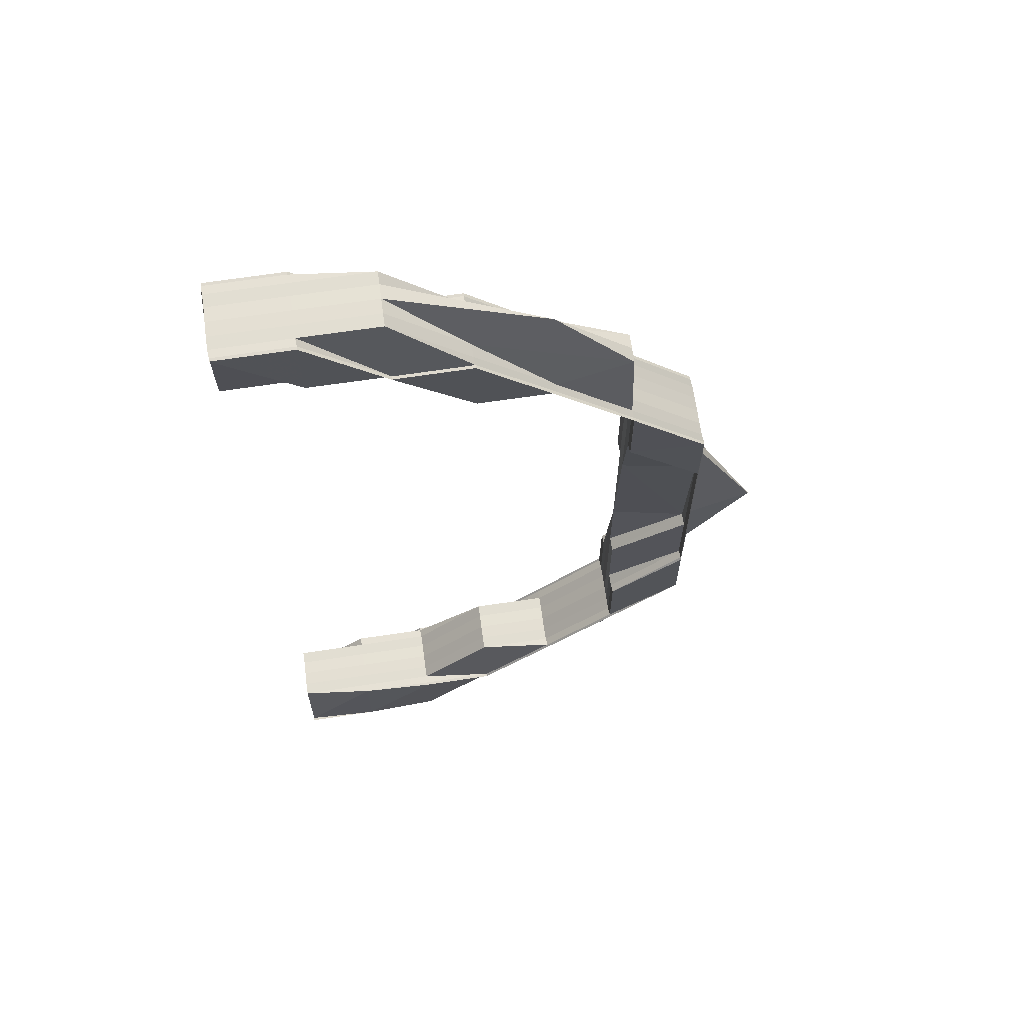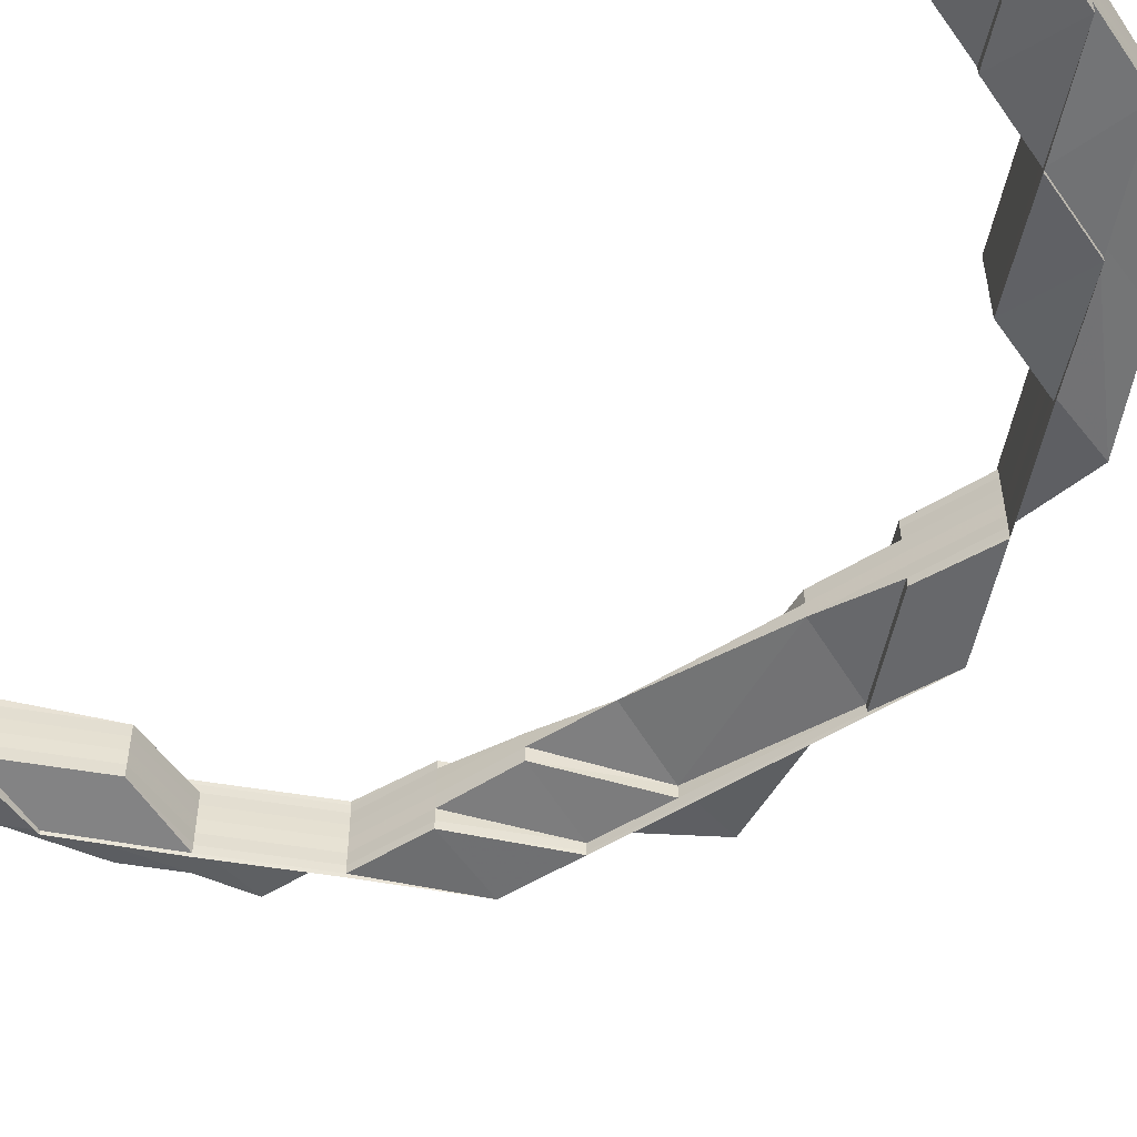
<metadata>
{"format":"obj","ext":"obj","renderer":"f3d","projection":"perspective","resolution":1024,"background":"white","views":[{"elev":66.2,"azim":171.3,"up":"+Y"},{"elev":-51.9,"azim":124.2,"up":"+Z"}]}
</metadata>
<code>
o 17668
v 2209 1870 15.32
v 2209 1870 15.32
v 2209 1870 15.33
v 2209 1870 15.32
v 2209 1870 15.32
v 2209 1870 15.32
v 2209 1870 15.32
v 2209 1870 15.33
v 2209 1870 15.33
v 2209 1870 15.33
v 2209 1870 15.33
v 2209 1870 15.33
v 2209 1870 15.32
v 2209 1870 15.32
v 2209 1870 15.32
v 2209 1870 15.32
v 2209 1870 15.32
v 2209 1870 15.32
v 2209 1870 15.32
v 2209 1870 15.32
v 2209 1870 15.32
v 2209 1870 15.32
v 2209 1870 15.32
v 2209 1870 15.32
v 2209 1870 15.32
v 2209 1870 15.32
v 2209 1870 15.32
v 2209 1870 15.32
v 2209 1870 15.32
v 2209 1870 15.33
v 2209 1870 15.32
v 2209 1870 15.33
v 2209 1870 15.33
v 2209 1870 15.33
v 2209 1870 15.33
v 2209 1870 15.33
v 2209 1870 15.33
v 2209 1870 15.33
v 2209 1870 15.33
v 2209 1870 15.33
v 2209 1870 15.33
v 2209 1870 15.33
v 2209 1870 15.33
v 2209 1870 15.33
v 2209 1870 15.33
v 2209 1870 15.33
v 2209 1870 15.33
v 2209 1870 15.33
v 2209 1870 15.33
v 2209 1870 15.33
v 2209 1870 15.33
v 2209 1870 15.33
v 2209 1870 15.33
v 2209 1870 15.33
v 2209 1870 15.33
v 2209 1870 15.33
v 2209 1870 15.33
v 2209 1870 15.33
v 2209 1870 15.33
v 2209 1870 15.33
v 2209 1870 15.33
v 2209 1870 15.33
v 2209 1870 15.33
v 2209 1870 15.33
v 2209 1870 15.33
v 2209 1870 15.33
v 2209 1870 15.33
v 2209 1870 15.33
v 2209 1870 15.33
v 2209 1870 15.33
v 2209 1870 15.33
v 2209 1870 15.33
v 2209 1870 15.33
v 2209 1870 15.33
v 2209 1870 15.33
v 2209 1870 15.33
v 2209 1870 15.33
v 2209 1870 15.33
v 2209 1870 15.33
v 2209 1870 15.33
v 2209 1870 15.33
v 2209 1870 15.33
v 2209 1870 15.33
v 2209 1870 15.33
v 2209 1870 15.33
v 2209 1870 15.33
v 2209 1870 15.33
v 2209 1870 15.33
v 2209 1870 15.32
v 2209 1870 15.32
v 2209 1870 15.32
v 2209 1870 15.33
v 2209 1870 15.32
v 2209 1870 15.32
v 2209 1870 15.32
v 2209 1870 15.33
v 2209 1870 15.32
v 2209 1870 15.32
v 2209 1870 15.32
v 2209 1870 15.32
v 2209 1870 15.32
v 2209 1870 15.32
v 2209 1870 15.33
v 2209 1870 15.33
v 2209 1870 15.33
v 2209 1870 15.33
v 2209 1870 15.32
v 2209 1870 15.33
v 2209 1870 15.33
v 2209 1870 15.33
v 2209 1870 15.33
v 2209 1870 15.33
v 2209 1870 15.33
v 2209 1870 15.33
v 2209 1870 15.33
v 2209 1870 15.33
v 2209 1870 15.32
v 2209 1870 15.32
v 2209 1870 15.32
v 2209 1870 15.32
v 2209 1870 15.32
v 2209 1870 15.32
v 2209 1870 15.32
v 2209 1870 15.32
v 2209 1870 15.32
v 2209 1870 15.32
v 2209 1870 15.32
v 2209 1870 15.32
v 2209 1870 15.32
v 2209 1870 15.32
v 2209 1870 15.32
v 2209 1870 15.32
v 2209 1870 15.32
v 2209 1870 15.32
v 2209 1870 15.32
v 2209 1870 15.32
v 2209 1870 15.32
v 2209 1870 15.32
v 2209 1870 15.32
v 2209 1870 15.32
v 2209 1870 15.32
v 2209 1870 15.32
v 2209 1870 15.32
v 2209 1870 15.32
v 2209 1870 15.32
v 2209 1870 15.32
v 2209 1870 15.32
v 2209 1870 15.32
v 2209 1870 15.32
v 2209 1870 15.32
v 2209 1870 15.32
v 2209 1870 15.32
v 2209 1870 15.32
v 2209 1870 15.32
v 2209 1870 15.32
v 2209 1870 15.32
v 2209 1870 15.32
v 2209 1870 15.32
v 2209 1870 15.32
v 2209 1870 15.32
v 2209 1870 15.32
v 2209 1870 15.32
v 2209 1870 15.32
v 2209 1870 15.32
v 2209 1870 15.32
v 2209 1870 15.32
v 2209 1870 15.32
v 2209 1870 15.33
v 2209 1870 15.33
v 2209 1870 15.32
v 2209 1870 15.33
v 2209 1870 15.33
v 2209 1870 15.32
v 2209 1870 15.32
v 2209 1870 15.32
v 2209 1870 15.32
v 2209 1870 15.32
v 2209 1870 15.32
v 2209 1870 15.32
v 2209 1870 15.32
v 2209 1870 15.32
v 2209 1870 15.32
v 2209 1870 15.32
v 2209 1870 15.32
v 2209 1870 15.32
v 2209 1870 15.32
v 2209 1870 15.32
v 2209 1870 15.32
v 2209 1870 15.32
v 2209 1870 15.32
v 2209 1870 15.32
v 2209 1870 15.32
v 2209 1870 15.32
v 2209 1870 15.33
v 2209 1870 15.32
v 2209 1870 15.32
v 2209 1870 15.32
v 2209 1870 15.32
v 2209 1870 15.32
v 2209 1870 15.32
v 2209 1870 15.32
v 2209 1870 15.32
v 2209 1870 15.32
v 2209 1870 15.32
v 2209 1870 15.32
v 2209 1870 15.32
v 2209 1870 15.32
v 2209 1870 15.32
v 2209 1870 15.32
v 2209 1870 15.32
v 2209 1870 15.32
v 2209 1870 15.32
v 2209 1870 15.32
v 2209 1870 15.32
v 2209 1870 15.32
v 2209 1870 15.32
v 2209 1870 15.32
v 2209 1870 15.32
v 2209 1870 15.32
v 2209 1870 15.32
v 2209 1870 15.32
v 2209 1870 15.32
v 2209 1870 15.32
v 2209 1870 15.32
v 2209 1870 15.32
v 2209 1870 15.32
v 2209 1870 15.32
v 2209 1870 15.32
v 2209 1870 15.32
v 2209 1870 15.33
v 2209 1870 15.33
v 2209 1870 15.33
v 2209 1870 15.33
v 2209 1870 15.33
v 2209 1870 15.33
v 2209 1870 15.32
v 2209 1870 15.33
v 2209 1870 15.33
v 2209 1870 15.33
v 2209 1870 15.33
v 2209 1870 15.33
v 2209 1870 15.33
v 2209 1870 15.32
v 2209 1870 15.33
v 2209 1870 15.33
v 2209 1870 15.32
v 2209 1870 15.33
v 2209 1870 15.33
v 2209 1870 15.33
v 2209 1870 15.33
v 2209 1870 15.33
v 2209 1870 15.33
v 2209 1870 15.32
v 2209 1870 15.33
v 2209 1870 15.32
v 2209 1870 15.33
v 2209 1870 15.33
v 2209 1870 15.32
v 2209 1870 15.32
v 2209 1870 15.32
v 2209 1870 15.32
v 2209 1870 15.32
v 2209 1870 15.32
v 2209 1870 15.32
v 2209 1870 15.32
v 2209 1870 15.32
v 2209 1870 15.32
v 2209 1870 15.32
v 2209 1870 15.32
v 2209 1870 15.32
v 2209 1870 15.32
v 2209 1870 15.32
v 2209 1870 15.32
v 2209 1870 15.32
v 2209 1870 15.32
v 2209 1870 15.32
v 2209 1870 15.32
v 2209 1870 15.32
v 2209 1870 15.32
v 2209 1870 15.32
v 2209 1870 15.32
v 2209 1870 15.32
v 2209 1870 15.32
v 2209 1870 15.32
v 2209 1870 15.32
v 2209 1870 15.32
v 2209 1870 15.32
v 2209 1870 15.32
v 2209 1870 15.32
v 2209 1870 15.32
v 2209 1870 15.32
v 2209 1870 15.32
v 2209 1870 15.32
v 2209 1870 15.32
v 2209 1870 15.32
v 2209 1870 15.32
v 2209 1870 15.32
v 2209 1870 15.32
v 2209 1870 15.32
v 2209 1870 15.32
v 2209 1870 15.32
v 2209 1870 15.32
v 2209 1870 15.32
v 2209 1870 15.32
v 2209 1870 15.32
v 2209 1870 15.32
v 2209 1870 15.32
v 2209 1870 15.32
v 2209 1870 15.32
v 2209 1870 15.32
v 2209 1870 15.32
v 2209 1870 15.32
v 2209 1870 15.32
v 2209 1870 15.32
v 2209 1870 15.32
v 2209 1870 15.32
v 2209 1870 15.32
v 2209 1870 15.32
v 2209 1870 15.32
v 2209 1870 15.32
v 2209 1870 15.32
v 2209 1870 15.32
v 2209 1870 15.32
v 2209 1870 15.32
v 2209 1870 15.33
v 2209 1870 15.33
v 2209 1870 15.33
v 2209 1870 15.33
v 2209 1870 15.33
v 2209 1870 15.33
v 2209 1870 15.33
v 2209 1870 15.33
v 2209 1870 15.33
v 2209 1870 15.33
v 2209 1870 15.33
v 2209 1870 15.33
v 2209 1870 15.33
v 2209 1870 15.33
v 2209 1870 15.32
v 2209 1870 15.33
v 2209 1870 15.33
v 2209 1870 15.33
v 2209 1870 15.33
v 2209 1870 15.32
v 2209 1870 15.32
v 2209 1870 15.33
v 2209 1870 15.33
v 2209 1870 15.33
v 2209 1870 15.33
v 2209 1870 15.33
v 2209 1870 15.33
v 2209 1870 15.33
v 2209 1870 15.33
v 2209 1870 15.33
v 2209 1870 15.33
v 2209 1870 15.33
v 2209 1870 15.32
v 2209 1870 15.32
v 2209 1870 15.32
v 2209 1870 15.32
v 2209 1870 15.32
v 2209 1870 15.32
v 2209 1870 15.32
v 2209 1870 15.32
v 2209 1870 15.32
v 2209 1870 15.32
v 2209 1870 15.32
v 2209 1870 15.32
v 2209 1870 15.32
v 2209 1870 15.32
v 2209 1870 15.32
v 2209 1870 15.32
v 2209 1870 15.32
v 2209 1870 15.32
v 2209 1870 15.32
v 2209 1870 15.32
v 2209 1870 15.32
v 2209 1870 15.32
v 2209 1870 15.32
v 2209 1870 15.32
v 2209 1870 15.32
v 2209 1870 15.32
v 2209 1870 15.32
v 2209 1870 15.32
v 2209 1870 15.32
v 2209 1870 15.32
v 2209 1870 15.32
v 2209 1870 15.32
v 2209 1870 15.32
v 2209 1870 15.33
v 2209 1870 15.33
v 2209 1870 15.33
v 2209 1870 15.33
v 2209 1870 15.33
v 2209 1870 15.33
v 2209 1870 15.33
v 2209 1870 15.33
v 2209 1870 15.33
v 2209 1870 15.33
v 2209 1870 15.33
v 2209 1870 15.33
v 2209 1870 15.33
v 2209 1870 15.33
v 2209 1870 15.33
v 2209 1870 15.33
v 2209 1870 15.33
v 2209 1870 15.33
v 2209 1870 15.33
v 2209 1870 15.33
v 2209 1870 15.33
v 2209 1870 15.33
v 2209 1870 15.33
v 2209 1870 15.33
v 2209 1870 15.33
v 2209 1870 15.33
v 2209 1870 15.33
v 2209 1870 15.33
v 2209 1870 15.33
v 2209 1870 15.33
v 2209 1870 15.33
v 2209 1870 15.33
v 2209 1870 15.33
v 2209 1870 15.33
v 2209 1870 15.33
v 2209 1870 15.33
v 2209 1870 15.33
v 2209 1870 15.33
v 2209 1870 15.33
v 2209 1870 15.33
v 2209 1870 15.33
v 2209 1870 15.33
v 2209 1870 15.33
v 2209 1870 15.33
v 2209 1870 15.33
v 2209 1870 15.33
v 2209 1870 15.32
v 2209 1870 15.32
v 2209 1870 15.32
v 2209 1870 15.32
v 2209 1870 15.32
v 2209 1870 15.32
v 2209 1870 15.32
v 2209 1870 15.32
v 2209 1870 15.32
v 2209 1870 15.32
v 2209 1870 15.32
v 2209 1870 15.33
v 2209 1870 15.33
v 2209 1870 15.33
v 2209 1870 15.33
v 2209 1870 15.33
v 2209 1870 15.32
v 2209 1870 15.32
v 2209 1870 15.32
v 2209 1870 15.32
v 2209 1870 15.32
v 2209 1870 15.32
v 2209 1870 15.32
v 2209 1870 15.32
v 2209 1870 15.32
v 2209 1870 15.32
v 2209 1870 15.32
v 2209 1870 15.32
v 2209 1870 15.32
v 2209 1870 15.32
v 2209 1870 15.32
v 2209 1870 15.32
v 2209 1870 15.32
v 2209 1870 15.33
v 2209 1870 15.33
v 2209 1870 15.32
v 2209 1870 15.32
v 2209 1870 15.32
v 2209 1870 15.32
v 2209 1870 15.32
v 2209 1870 15.32
v 2209 1870 15.32
v 2209 1870 15.32
v 2209 1870 15.32
v 2209 1870 15.32
v 2209 1870 15.32
v 2209 1870 15.32
v 2209 1870 15.32
v 2209 1870 15.32
v 2209 1870 15.32
v 2209 1870 15.32
v 2209 1870 15.32
v 2209 1870 15.32
v 2209 1870 15.32
v 2209 1870 15.32
v 2209 1870 15.32
v 2209 1870 15.32
v 2209 1870 15.32
v 2209 1870 15.32
v 2209 1870 15.32
v 2209 1870 15.32
v 2209 1870 15.32
v 2209 1870 15.32
v 2209 1870 15.33
v 2209 1870 15.33
v 2209 1870 15.33
v 2209 1870 15.33
v 2209 1870 15.33
v 2209 1870 15.33
v 2209 1870 15.33
v 2209 1870 15.33
v 2209 1870 15.33
v 2209 1870 15.33
v 2209 1870 15.33
v 2209 1870 15.33
v 2209 1870 15.33
v 2209 1870 15.33
v 2209 1870 15.33
v 2209 1870 15.33
v 2209 1870 15.33
v 2209 1870 15.33
v 2209 1870 15.33
v 2209 1870 15.33
v 2209 1870 15.33
v 2209 1870 15.33
v 2209 1870 15.33
v 2209 1870 15.33
v 2209 1870 15.33
v 2209 1870 15.33
v 2209 1870 15.33
v 2209 1870 15.33
v 2209 1870 15.33
v 2209 1870 15.33
v 2209 1870 15.33
v 2209 1870 15.33
v 2209 1870 15.33
v 2209 1870 15.33
v 2209 1870 15.33
v 2209 1870 15.33
v 2209 1870 15.33
v 2209 1870 15.32
v 2209 1870 15.32
v 2209 1870 15.32
v 2209 1870 15.32
v 2209 1870 15.32
v 2209 1870 15.32
v 2209 1870 15.33
v 2209 1870 15.33
v 2209 1870 15.33
v 2209 1870 15.33
v 2209 1870 15.33
v 2209 1870 15.33
v 2209 1870 15.33
v 2209 1870 15.33
v 2209 1870 15.33
v 2209 1870 15.33
v 2209 1870 15.33
v 2209 1870 15.33
v 2209 1870 15.33
v 2209 1870 15.33
v 2209 1870 15.33
v 2209 1870 15.33
v 2209 1870 15.33
v 2209 1870 15.33
v 2209 1870 15.33
v 2209 1870 15.33
v 2209 1870 15.33
v 2209 1870 15.33
v 2209 1870 15.33
v 2209 1870 15.33
v 2209 1870 15.33
v 2209 1870 15.32
v 2209 1870 15.32
v 2209 1870 15.32
v 2209 1870 15.32
v 2209 1870 15.32
v 2209 1870 15.32
v 2209 1870 15.32
v 2209 1870 15.32
v 2209 1870 15.33
v 2209 1870 15.33
v 2209 1870 15.33
v 2209 1870 15.33
v 2209 1870 15.33
v 2209 1870 15.33
v 2209 1870 15.33
v 2209 1870 15.33
v 2209 1870 15.33
v 2209 1870 15.33
v 2209 1870 15.33
v 2209 1870 15.33
v 2209 1870 15.33
v 2209 1870 15.33
v 2209 1870 15.33
v 2209 1870 15.33
v 2209 1870 15.33
v 2209 1870 15.33
v 2209 1870 15.33
v 2209 1870 15.33
v 2209 1870 15.33
v 2209 1870 15.33
v 2209 1870 15.33
v 2209 1870 15.33
v 2209 1870 15.33
v 2209 1870 15.33
v 2209 1870 15.33
v 2209 1870 15.33
v 2209 1870 15.33
v 2209 1870 15.33
v 2209 1870 15.33
v 2209 1870 15.33
v 2209 1870 15.33
v 2209 1870 15.33
v 2209 1870 15.33
v 2209 1870 15.33
v 2209 1870 15.33
v 2209 1870 15.33
v 2209 1870 15.33
v 2209 1870 15.33
v 2209 1870 15.33
v 2209 1870 15.33
v 2209 1870 15.33
v 2209 1870 15.33
v 2209 1870 15.33
v 2209 1870 15.33
v 2209 1870 15.32
v 2209 1870 15.32
v 2209 1870 15.32
v 2209 1870 15.32
v 2209 1870 15.32
v 2209 1870 15.32
v 2209 1870 15.32
v 2209 1870 15.32
v 2209 1870 15.32
v 2209 1870 15.32
v 2209 1870 15.32
v 2209 1870 15.32
v 2209 1870 15.32
v 2209 1870 15.32
v 2209 1870 15.32
v 2209 1870 15.32
v 2209 1870 15.33
v 2209 1870 15.33
v 2209 1870 15.33
v 2209 1870 15.32
v 2209 1870 15.32
v 2209 1870 15.32
f 1 2 3
f 4 5 1
f 6 4 1
f 7 6 1
f 8 7 1
f 9 8 1
f 10 9 1
f 2 11 3
f 3 11 12
f 13 2 1
f 14 13 1
f 15 16 13
f 17 13 14
f 18 17 14
f 19 17 18
f 20 19 18
f 21 19 20
f 13 22 2
f 23 22 13
f 23 24 22
f 22 25 2
f 2 25 11
f 22 26 25
f 24 26 22
f 27 24 28
f 26 29 25
f 25 30 11
f 25 29 30
f 26 31 29
f 11 30 32
f 11 32 12
f 12 32 33
f 32 34 33
f 30 35 32
f 32 36 37
f 30 38 35
f 29 38 30
f 38 39 36
f 34 40 41
f 42 34 43
f 42 44 45
f 46 47 44
f 48 47 40
f 49 50 42
f 51 48 52
f 53 48 54
f 53 55 56
f 57 58 56
f 59 60 58
f 61 60 62
f 63 61 64
f 63 65 66
f 65 67 68
f 69 67 68
f 70 69 66
f 71 62 72
f 73 61 71
f 61 73 74
f 73 69 75
f 69 76 75
f 77 71 78
f 78 71 79
f 71 80 81
f 82 80 74
f 82 74 83
f 48 84 83
f 85 86 71
f 87 86 85
f 38 87 85
f 74 86 88
f 89 87 38
f 29 89 38
f 89 90 87
f 31 89 29
f 31 91 89
f 86 75 88
f 74 88 92
f 83 74 92
f 88 75 93
f 92 88 94
f 88 93 94
f 75 95 93
f 75 96 95
f 94 93 97
f 93 95 98
f 93 98 97
f 76 99 95
f 100 99 89
f 101 100 102
f 99 103 104
f 105 103 106
f 99 100 107
f 95 107 98
f 95 90 107
f 108 109 106
f 110 109 111
f 108 112 113
f 114 108 115
f 114 108 116
f 100 117 118
f 119 117 118
f 120 117 121
f 119 122 123
f 120 124 125
f 126 124 127
f 128 127 129
f 130 125 129
f 130 131 132
f 133 134 131
f 135 136 130
f 137 133 19
f 138 137 19
f 19 139 140
f 141 142 139
f 143 138 144
f 145 146 144
f 144 147 148
f 149 139 147
f 150 151 148
f 152 153 151
f 154 149 146
f 97 149 154
f 155 97 154
f 97 98 149
f 94 97 155
f 98 156 149
f 149 156 157
f 156 158 157
f 98 107 156
f 156 159 158
f 107 159 156
f 107 91 159
f 159 31 26
f 24 159 26
f 160 120 24
f 161 162 24
f 163 160 161
f 136 163 161
f 164 165 91
f 165 166 167
f 168 169 164
f 164 170 165
f 171 170 164
f 171 172 173
f 170 174 165
f 170 175 174
f 174 176 177
f 175 178 176
f 175 179 174
f 179 180 181
f 182 183 177
f 184 183 185
f 182 186 187
f 188 182 189
f 188 182 190
f 188 191 192
f 193 181 194
f 179 195 193
f 196 179 193
f 197 198 179
f 197 199 198
f 200 199 197
f 200 201 199
f 199 202 198
f 203 200 204
f 199 205 202
f 198 202 206
f 207 208 199
f 209 207 200
f 210 209 200
f 211 210 212
f 212 200 213
f 213 214 212
f 215 214 213
f 214 205 216
f 214 216 204
f 212 217 218
f 208 219 217
f 220 208 214
f 221 219 222
f 223 222 218
f 208 220 202
f 224 225 214
f 226 220 224
f 202 225 227
f 220 226 227
f 202 227 206
f 228 206 229
f 229 230 231
f 195 206 230
f 206 227 232
f 206 232 230
f 232 233 234
f 227 235 232
f 227 236 235
f 232 235 237
f 237 238 239
f 240 232 241
f 235 242 237
f 240 175 243
f 230 244 175
f 245 244 240
f 244 246 175
f 247 248 245
f 245 242 249
f 235 250 242
f 244 251 246
f 226 252 235
f 252 226 253
f 252 254 242
f 254 252 251
f 251 253 246
f 246 253 255
f 251 250 253
f 256 251 257
f 258 255 259
f 253 260 261
f 259 261 262
f 263 264 262
f 265 266 264
f 253 236 224
f 267 268 259
f 267 268 269
f 270 271 269
f 268 272 273
f 271 272 273
f 274 275 236
f 274 276 275
f 277 276 274
f 278 277 274
f 279 277 278
f 280 281 277
f 280 282 283
f 284 280 285
f 284 280 286
f 286 287 288
f 289 290 288
f 286 291 292
f 293 294 292
f 295 296 294
f 289 297 298
f 299 300 298
f 297 301 302
f 300 301 302
f 303 304 291
f 305 290 306
f 305 307 308
f 309 305 310
f 309 305 311
f 309 312 313
f 314 315 306
f 316 314 311
f 317 314 225
f 318 317 316
f 319 320 318
f 317 321 314
f 321 322 314
f 314 322 278
f 322 323 278
f 322 303 323
f 321 324 322
f 324 303 322
f 325 321 317
f 326 324 321
f 325 326 321
f 327 325 317
f 327 317 236
f 328 325 327
f 328 329 325
f 329 326 325
f 330 329 331
f 332 333 329
f 329 334 326
f 335 334 329
f 335 336 337
f 334 338 326
f 326 338 324
f 338 339 324
f 324 339 303
f 338 340 339
f 341 342 338
f 342 343 338
f 343 344 339
f 342 343 345
f 343 344 345
f 346 342 345
f 347 346 348
f 346 349 350
f 351 350 352
f 353 349 354
f 355 354 356
f 344 357 345
f 344 357 358
f 357 359 345
f 357 359 360
f 359 361 345
f 362 361 363
f 363 364 365
f 365 366 367
f 368 369 367
f 370 371 366
f 372 373 371
f 374 361 375
f 376 374 375
f 377 375 378
f 375 379 380
f 379 381 380
f 375 380 382
f 383 375 382
f 383 382 277
f 277 382 276
f 382 380 384
f 382 384 276
f 380 381 385
f 380 385 384
f 381 386 385
f 276 384 387
f 276 387 275
f 384 385 388
f 384 388 387
f 385 386 389
f 385 389 388
f 386 345 389
f 275 387 390
f 275 390 250
f 387 391 390
f 387 388 391
f 390 391 392
f 392 327 250
f 391 393 392
f 394 395 327
f 388 396 391
f 388 389 396
f 391 396 393
f 397 327 318
f 318 275 397
f 398 394 397
f 398 394 399
f 397 400 401
f 402 403 401
f 404 405 399
f 394 406 407
f 405 406 407
f 404 408 409
f 408 410 411
f 412 410 413
f 414 413 415
f 416 417 415
f 418 411 419
f 254 408 418
f 408 254 420
f 249 418 421
f 418 422 423
f 424 422 420
f 424 420 237
f 420 425 251
f 242 425 418
f 242 418 426
f 427 428 429
f 54 430 431
f 431 430 432
f 50 433 430
f 433 83 430
f 430 83 434
f 430 434 435
f 432 434 436
f 83 92 434
f 434 92 437
f 434 437 438
f 92 94 437
f 436 437 439
f 437 94 155
f 439 155 440
f 437 155 441
f 155 442 443
f 444 445 446
f 447 448 449
f 450 451 448
f 452 453 454
f 455 456 457
f 455 119 458
f 455 119 459
f 460 461 462
f 463 464 462
f 461 465 466
f 464 465 466
f 467 468 469
f 469 470 467
f 470 164 90
f 467 164 471
f 471 472 467
f 472 468 90
f 471 165 473
f 473 474 471
f 474 472 91
f 165 475 476
f 473 475 477
f 478 474 476
f 477 478 473
f 478 479 474
f 480 481 477
f 481 482 478
f 482 483 478
f 483 484 474
f 485 478 486
f 475 487 486
f 475 488 487
f 474 488 472
f 489 488 490
f 488 196 472
f 472 196 468
f 484 491 196
f 491 492 196
f 196 193 468
f 493 491 494
f 495 496 494
f 491 497 498
f 496 497 498
f 468 193 499
f 468 499 96
f 193 500 499
f 501 470 96
f 500 230 502
f 500 502 503
f 499 500 503
f 499 503 504
f 505 501 504
f 505 506 501
f 503 502 507
f 507 506 508
f 503 507 509
f 510 507 511
f 512 503 510
f 469 499 512
f 512 501 469
f 513 514 512
f 507 515 516
f 501 517 518
f 519 520 515
f 521 519 507
f 519 521 501
f 522 520 523
f 524 519 525
f 526 523 527
f 528 529 527
f 524 530 531
f 532 533 531
f 530 534 535
f 533 534 535
f 477 536 537
f 484 538 536
f 539 540 537
f 541 538 540
f 542 543 544
f 521 545 543
f 546 547 542
f 546 547 548
f 547 545 517
f 549 545 517
f 547 550 551
f 552 549 553
f 552 554 555
f 552 556 557
f 558 559 557
f 556 560 561
f 559 560 561
f 562 554 234
f 562 563 564
f 565 562 566
f 565 562 241
f 567 568 569
f 567 568 570
f 568 571 572
f 568 573 574
f 575 576 577
f 575 576 578
f 576 579 580
f 576 581 582
f 583 393 584
f 585 586 584
f 586 587 588
f 393 589 588
f 590 591 589
f 592 593 591
f 594 587 595
f 596 592 597
f 597 598 595
f 599 600 598
f 594 599 601
f 599 602 603
f 597 604 605
f 606 607 605
f 608 609 607
f 610 611 604
f 610 612 613
f 612 614 613
f 613 614 615
f 616 612 610
f 617 616 610
f 345 616 617
f 389 345 617
f 389 617 396
f 617 610 618
f 396 617 618
f 618 610 619
f 396 618 393
f 618 619 620
f 393 618 620
f 621 622 623
f 622 624 625
f 626 627 628
f 628 627 629
f 627 630 631
f 627 632 630
f 360 633 632
f 360 372 627
f 634 360 627
f 358 360 634
f 358 635 360
f 303 358 634
f 339 358 303
f 339 636 358
f 637 638 639
f 640 641 642

</code>
